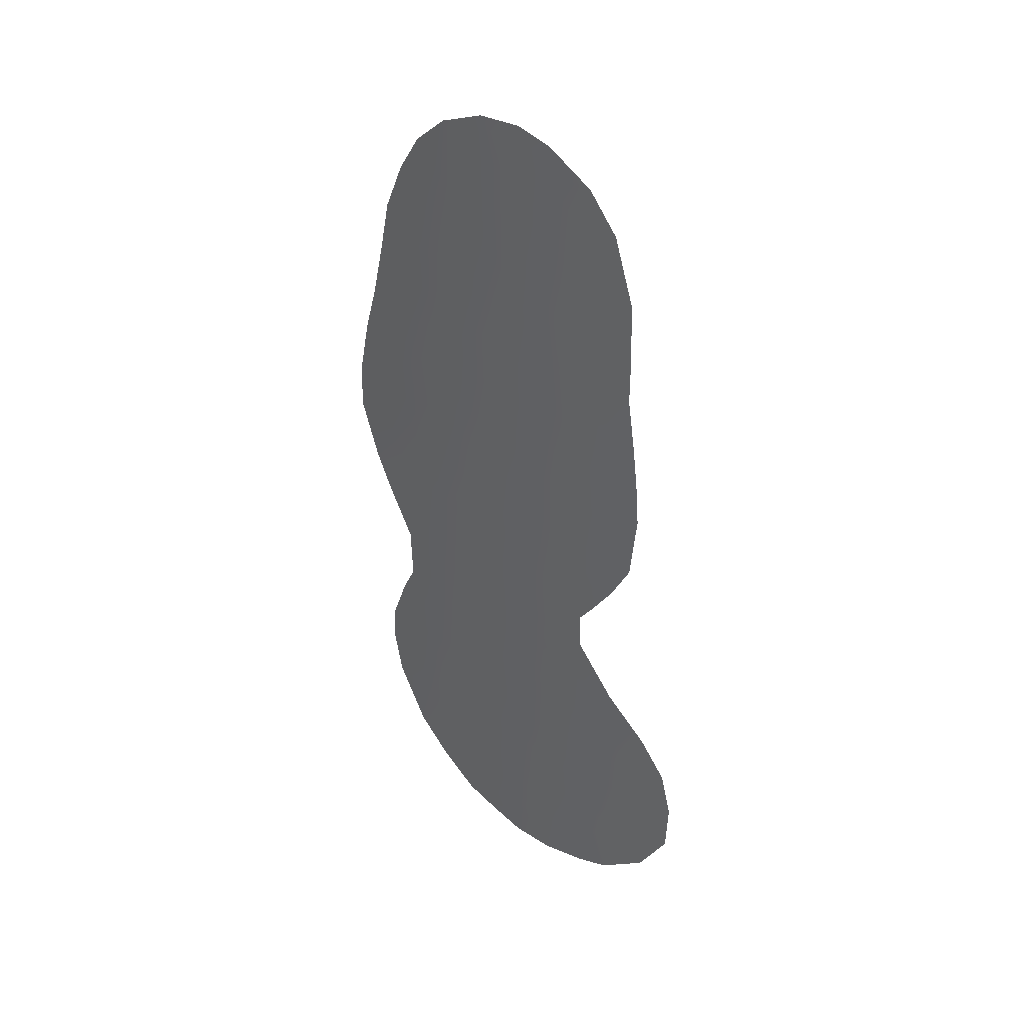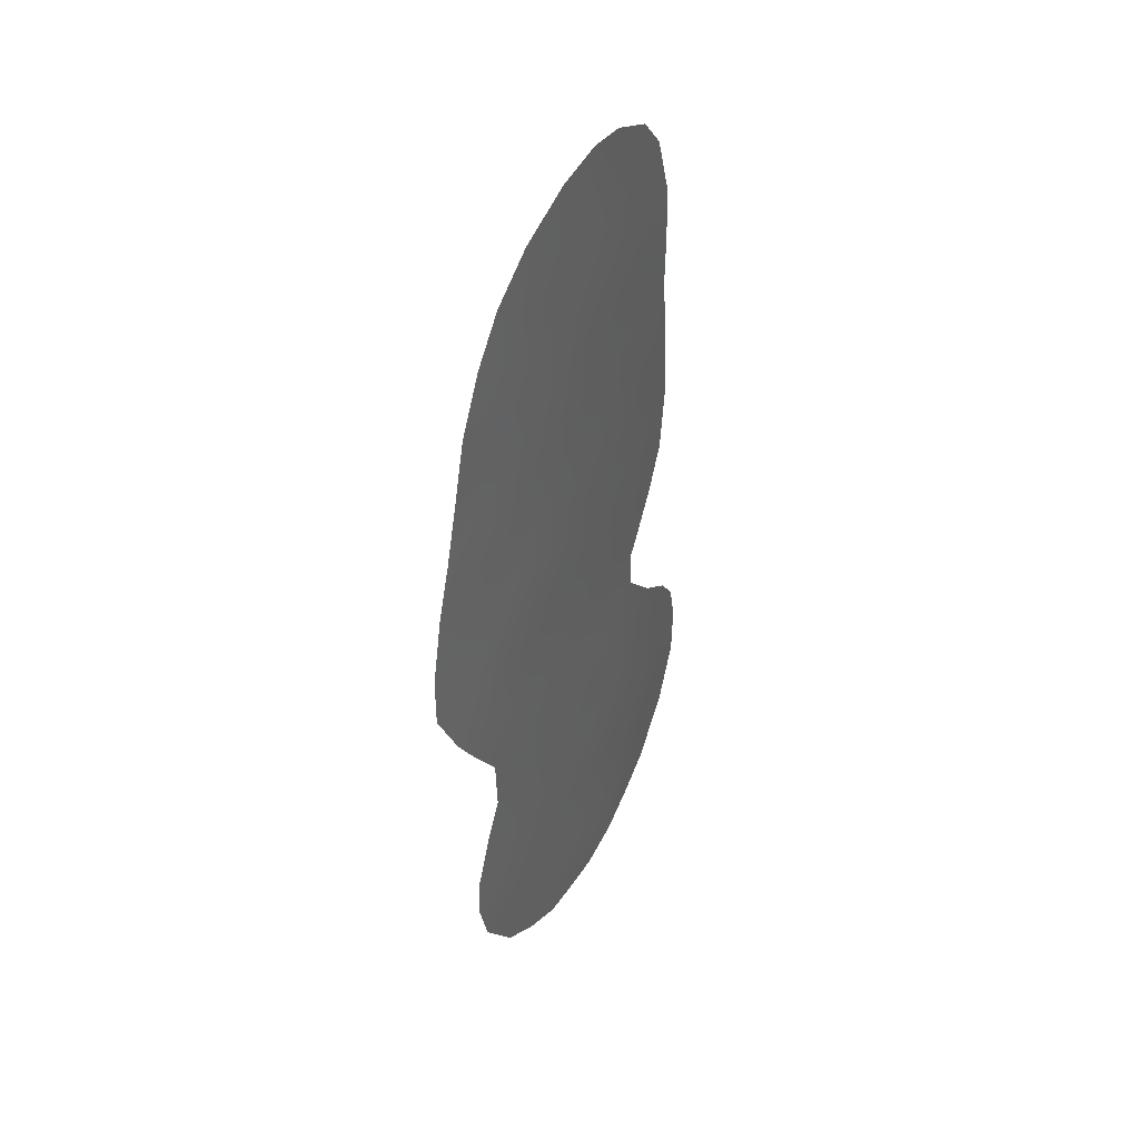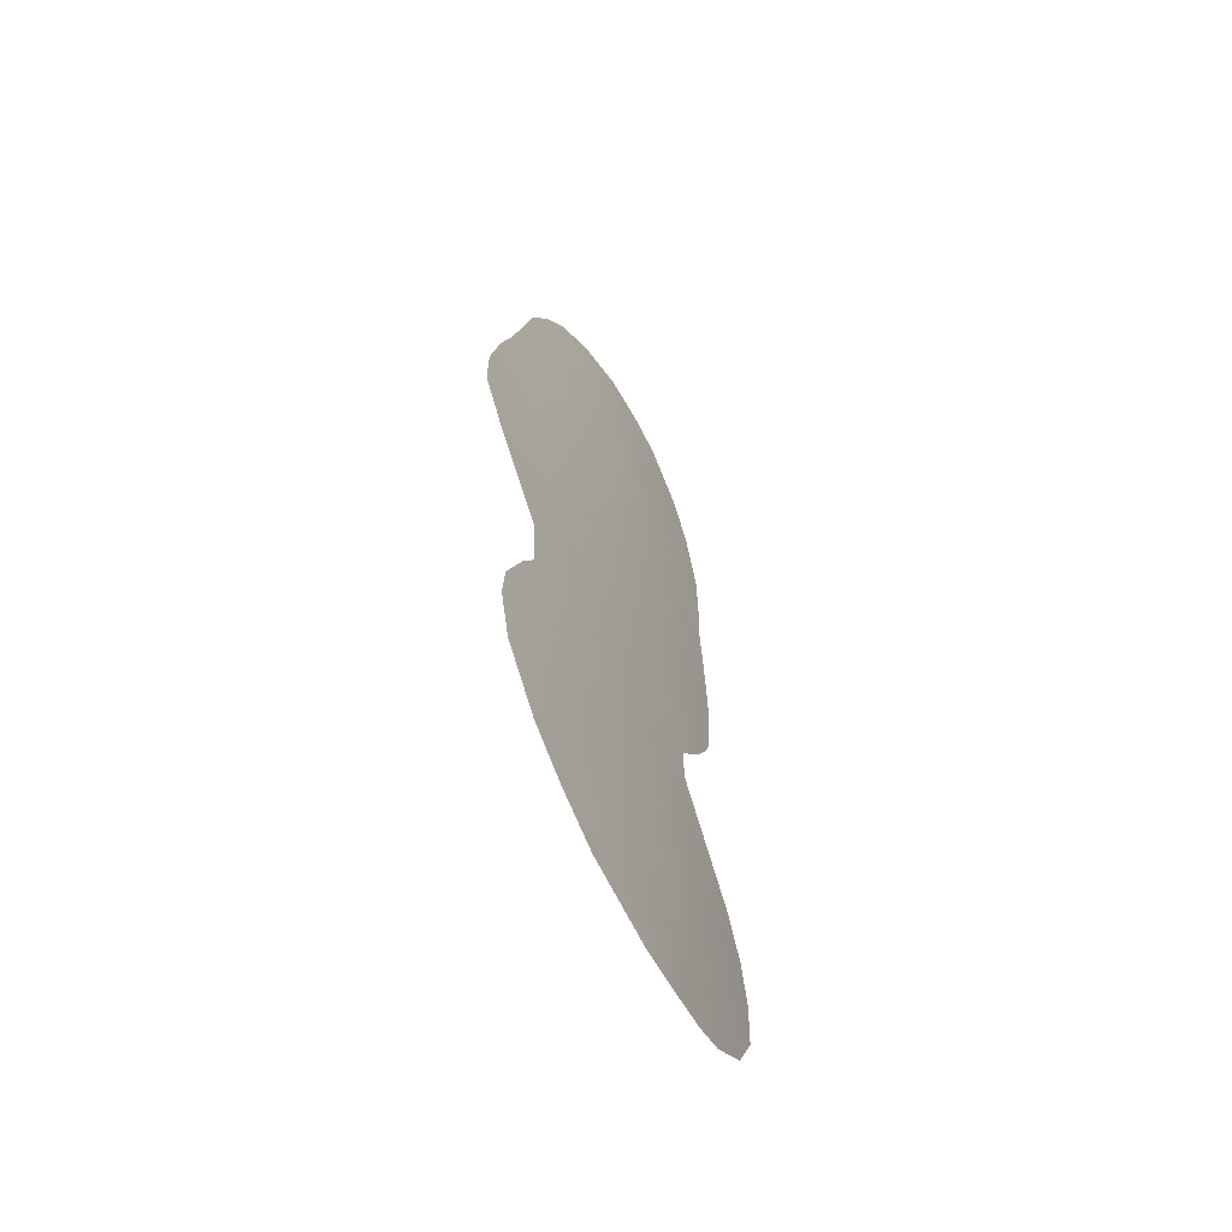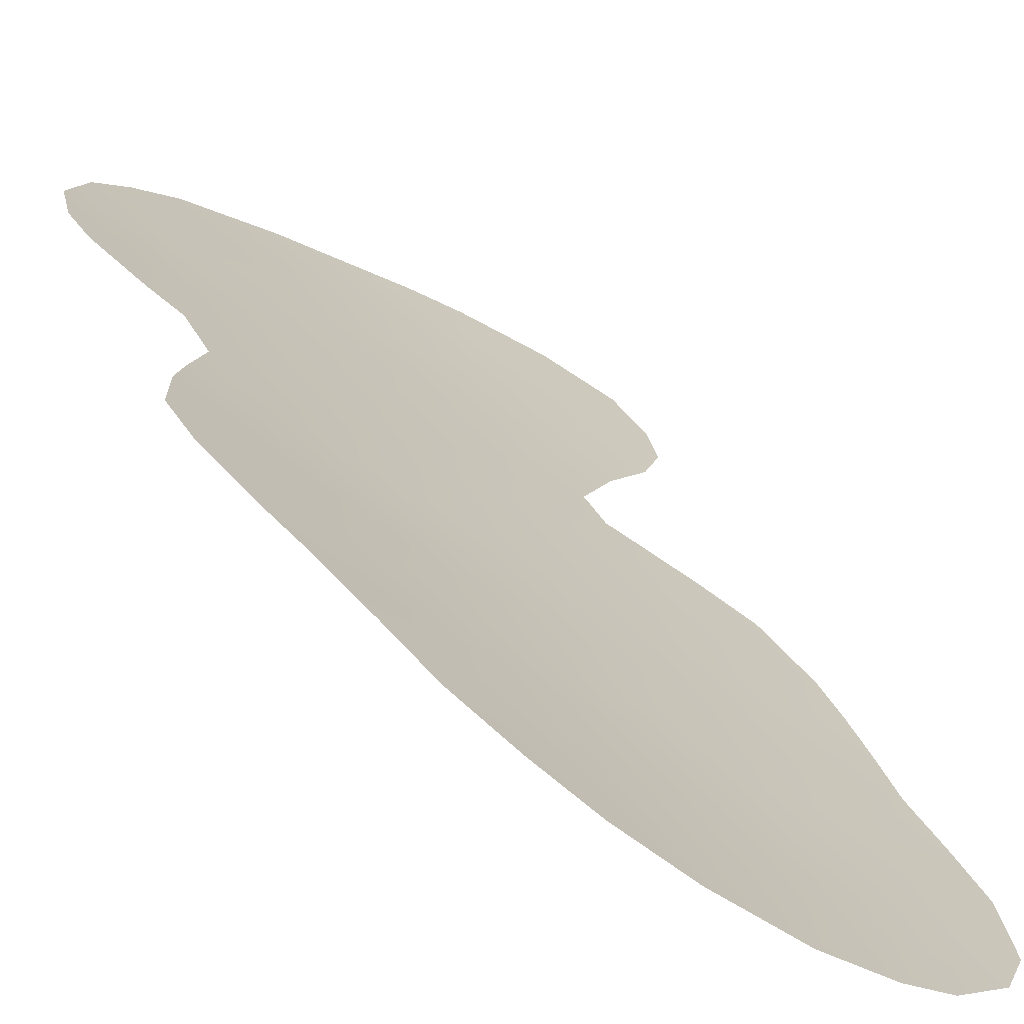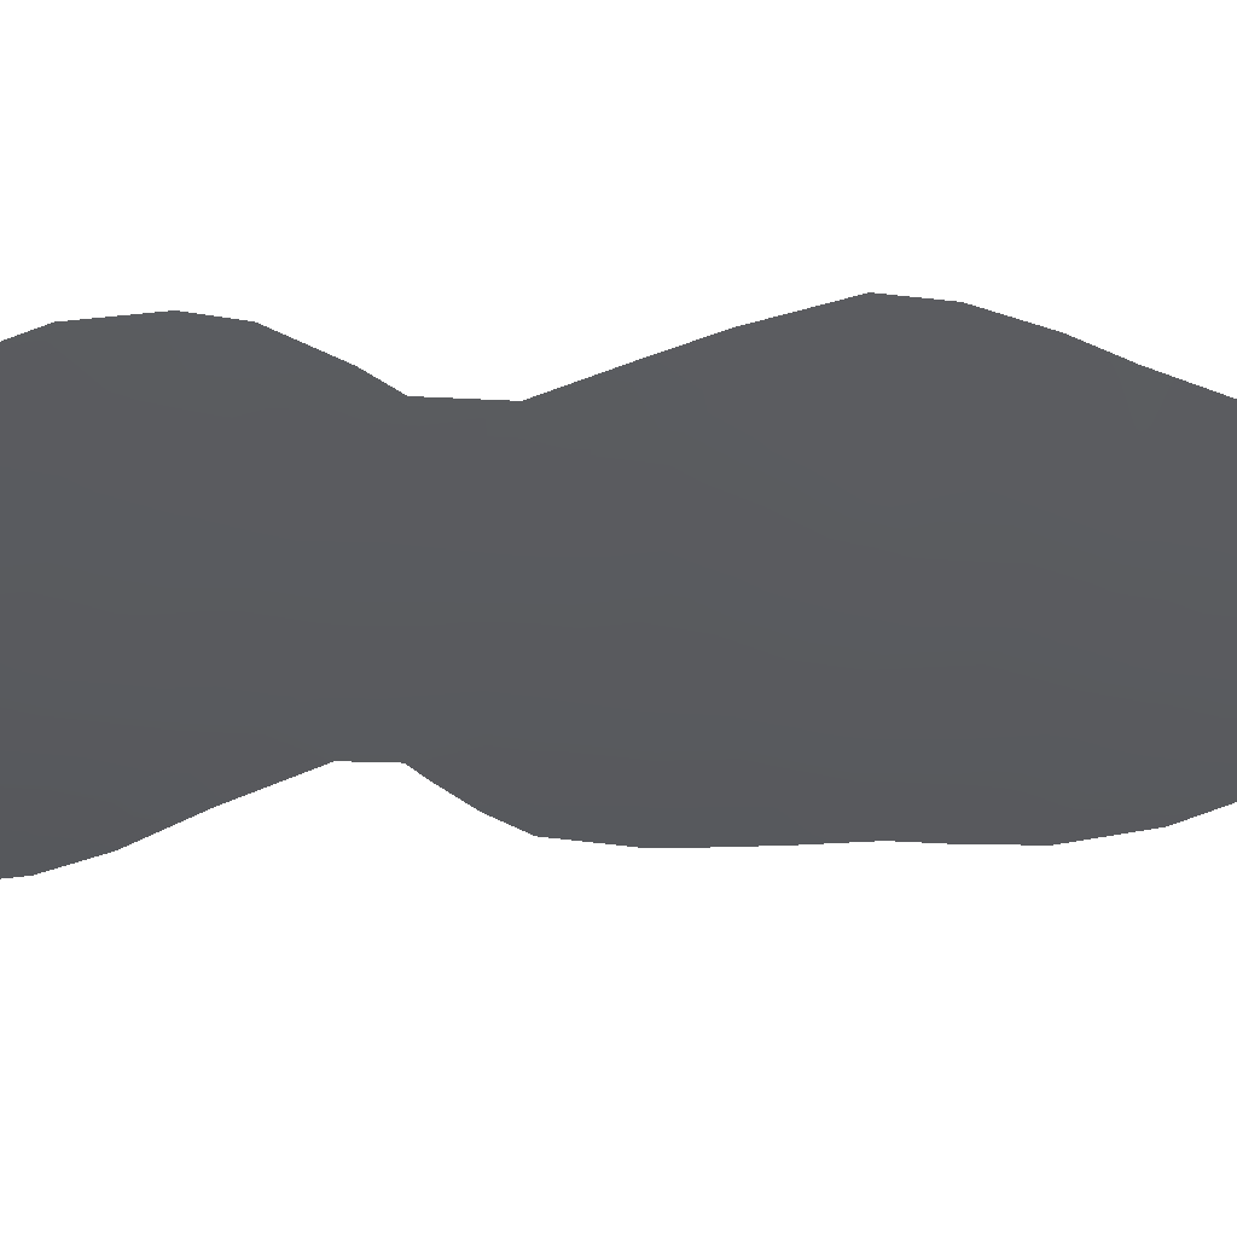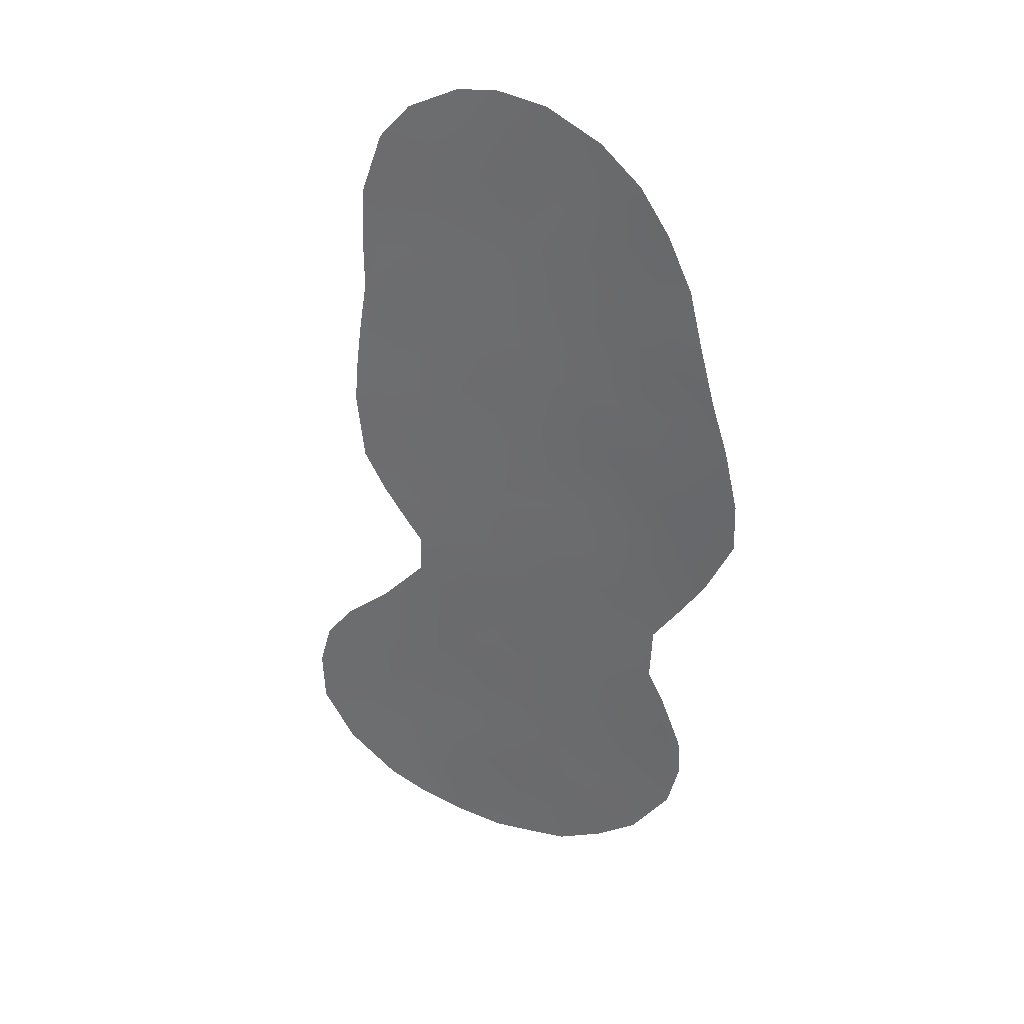
<metadata>
{"format":"obj","ext":"obj","renderer":"f3d","projection":"perspective","resolution":1024,"background":"white","views":[{"elev":37.6,"azim":-164.2,"up":"+Y"},{"elev":43.2,"azim":87.5,"up":"+Y"},{"elev":-61.1,"azim":85.7,"up":"+Y"},{"elev":29.6,"azim":157.5,"up":"+Z"},{"elev":-6.3,"azim":63.5,"up":"+Z"},{"elev":32.9,"azim":-7.2,"up":"+Y"}]}
</metadata>
<code>
v -47.68 2.021 17.08
v -52.03 -0.3527 14.7
v -49.16 21.38 16.17
v -44.07 20.13 19.32
v -47.51 -5.271 17.14
v -45.67 20.81 18.28
v -40.52 11.15 21.65
v -45.23 26.07 18.55
v -41.04 18.56 21.41
v -50.83 21.46 15.22
v -49.65 23.2 15.88
v -42.74 23.41 20.25
v -44.24 22.47 19.23
v -47.89 23 16.88
v -44.77 5.569 18.85
v -42.32 15.98 20.49
v -48.43 25.09 16.58
v -48.45 5.004 16.63
v -47.41 8.304 17.26
v -45.09 24.24 18.66
v -41.39 20.63 21.18
v -50.92 11.54 15.24
v -51.04 -3.873 15.22
v -49.34 11.02 16.13
v -45.23 11.22 18.57
v -43.23 6.055 19.8
v -47.43 21.01 17.18
v -51.96 -5.357 14.77
v -39.19 15.72 22.66
v -50.32 27.32 15.49
v -40.43 -2.411 21.58
v -38.68 11.51 22.94
v -38.73 13.38 22.94
v -39.52 9.347 22.3
v -41.38 4.134 21.01
v -54.49 2.074 13.5
v -42.43 25.78 20.49
v -50.68 -6.021 15.44
v -40.25 19.99 21.99
v -41.3 6.199 21.06
v -43.04 -5.641 19.88
v -52.52 11.8 14.4
v -40.13 0.8873 21.8
v -41.69 -4.51 20.72
v -40.85 2.967 21.34
v -52.79 14.37 14.24
v -51.4 25.98 14.91
v -41.5 24.15 21.15
v -52.2 19.6 14.49
v -48.6 28.26 16.46
v -40.03 -0.5309 21.85
v -53.73 -3.697 13.88
v -50.4 6.607 15.57
v -39.73 17.68 22.33
v -52.13 23.61 14.5
v -52.21 21.56 14.46
v -52.48 17.61 14.36
v -53.5 3.41 13.95
v -50.36 8.017 15.58
v -48.98 -6.619 16.32
v -44.6 -6.54 18.91
v -51.91 4.794 14.74
v -47.25 28.46 17.29
v -43.76 27.13 19.57
v -46.53 3.086 17.76
v -48.6 27.06 16.47
v -43.73 17.76 19.55
v -48.73 14.13 16.45
v -41.52 12.68 20.99
v -42.15 11 20.53
v -45.66 9.19 18.31
v -50.02 25.5 15.66
v -46.47 12.7 17.81
v -44.55 13.35 18.97
v -42.26 -2.348 20.36
v -49.46 2.87 16.05
v -51.56 3.204 14.93
v -39.89 13.2 22.13
v -44.66 -4.298 18.88
v -42.48 19.38 20.4
v -49.15 -4.555 16.24
v -50.36 -5.282 15.6
v -53.75 0.0311 13.85
v -52.14 -3.145 14.68
v -43.94 15.44 19.4
v -46.08 1.155 18.02
v -49.03 9.073 16.32
v -50.09 4.872 15.73
v -46.22 5.031 17.95
v -43.12 -0.4089 19.83
v -41.7 22.33 20.96
v -50.35 20.01 15.52
v -42.02 17.59 20.69
v -46.62 24.72 17.66
v -45.47 16.83 18.41
v -54.83 -1.599 13.33
v -43.89 24.73 19.47
v -52.74 -1.738 14.35
v -50.43 9.828 15.53
v -49.75 12.99 15.88
v -48.22 12.5 16.76
v -47.35 -6.897 17.25
v -40.22 8.021 21.79
v -45.43 18.93 18.42
v -51.29 16.4 15
v -52.67 15.97 14.29
v -49.65 17.19 15.9
v -50.02 15.06 15.72
v -47.38 10.53 17.27
v -44.01 1.464 19.3
v -51.13 23.4 15.05
v -46.8 18.7 17.59
v -47.67 -3.106 17.07
v -46.79 -0.9702 17.59
v -45.73 -2.536 18.22
v -44.25 7.671 19.18
v -54.91 0.4041 13.29
v -45.12 3.3 18.62
v -40.68 22.12 21.69
v -42.35 4.88 20.37
v -51.5 13.94 14.92
v -42.73 14.05 20.18
v -41.42 -0.5241 20.92
v -41.91 6.633 20.66
v -48.92 6.988 16.39
v -43.56 9.785 19.62
v -40.79 16.56 21.54
v -46.14 -4.314 17.96
v -51.78 10.26 14.8
v -43.35 12.05 19.74
v -42.2 1.301 20.43
v -45.94 7.148 18.14
v -43.69 3.878 19.51
v -50.41 -0.8334 15.53
v -48.52 15.77 16.57
v -47.04 16.16 17.44
v -45.79 -5.679 18.18
v -45.95 -6.742 18.09
v -42.71 21.38 20.26
v -44.95 -0.6746 18.71
v -47.03 26.71 17.44
v -40.93 0.8805 21.26
v -48.64 -1.117 16.52
v -50.9 8.83 15.28
v -45.57 28.15 18.34
v -42.89 25.15 20.16
v -43.27 -3.922 19.75
v -41 14.66 21.39
v -48.96 19.38 16.28
v -48.04 17.8 16.86
v -50.96 1.306 15.25
v -50.79 18.39 15.26
v -47.36 6.323 17.29
v -41.43 9.477 21
v -52.83 1.552 14.29
v -46.09 22.75 18
v -47.45 14.22 17.21
v -42.39 7.947 20.36
v -49.14 0.7088 16.21
v -47.62 0.4072 17.09
v -44.02 -2.282 19.29
v -45.71 14.76 18.26
v -42.55 2.932 20.22
v -49.74 -2.631 15.92
v -47.64 3.857 17.1
v -51.09 -2.159 15.18
f 130 69 70
f 146 37 48
f 82 38 28
f 161 147 79
f 11 14 3
f 12 48 91
f 3 92 10
f 13 20 97
f 163 35 45
f 93 80 9
f 15 89 132
f 164 113 81
f 108 121 105
f 104 67 95
f 67 85 95
f 94 20 156
f 77 58 62
f 116 126 158
f 90 161 140
f 16 122 85
f 21 139 91
f 100 22 121
f 68 101 100
f 74 130 25
f 25 109 73
f 150 135 107
f 136 112 95
f 80 4 139
f 130 70 126
f 133 120 163
f 15 133 118
f 27 156 6
f 118 65 89
f 143 164 134
f 109 87 24
f 66 50 63
f 123 31 75
f 7 69 78
f 70 69 7
f 78 33 32
f 130 74 122
f 69 130 122
f 9 39 54
f 3 14 27
f 120 40 35
f 40 120 124
f 86 160 1
f 147 161 75
f 1 76 165
f 147 44 41
f 114 86 140
f 32 7 78
f 7 32 34
f 89 165 153
f 7 154 70
f 11 17 14
f 13 6 156
f 7 34 154
f 16 67 93
f 94 14 17
f 141 94 17
f 66 72 30
f 66 30 50
f 74 73 162
f 85 162 95
f 76 77 88
f 76 88 18
f 1 159 76
f 96 83 98
f 96 117 83
f 12 13 97
f 52 98 84
f 98 52 96
f 60 5 102
f 3 10 11
f 154 34 103
f 124 103 40
f 4 104 6
f 17 11 72
f 35 163 120
f 30 72 47
f 106 121 46
f 106 57 105
f 9 21 39
f 19 71 132
f 19 109 71
f 54 127 9
f 127 54 29
f 90 110 131
f 72 11 111
f 111 47 72
f 47 111 55
f 56 111 10
f 111 56 55
f 4 80 67
f 67 80 93
f 132 89 153
f 81 113 5
f 105 121 106
f 93 9 127
f 140 115 114
f 114 115 113
f 71 116 132
f 132 116 15
f 117 36 83
f 65 118 86
f 118 110 86
f 104 4 67
f 67 16 85
f 10 49 56
f 8 20 94
f 123 51 31
f 51 123 142
f 81 5 60
f 119 91 48
f 21 91 119
f 119 39 21
f 23 164 81
f 14 94 156
f 156 20 13
f 121 22 42
f 112 6 104
f 82 23 81
f 23 82 28
f 148 69 122
f 103 158 154
f 87 125 59
f 53 59 125
f 140 86 110
f 116 71 126
f 158 126 154
f 71 25 126
f 110 90 140
f 90 75 161
f 16 148 122
f 93 127 16
f 16 127 148
f 79 61 137
f 81 60 82
f 9 80 21
f 21 80 139
f 108 105 107
f 13 4 6
f 22 24 99
f 101 24 100
f 100 24 22
f 68 157 101
f 20 8 97
f 129 22 99
f 129 42 22
f 73 74 25
f 131 142 123
f 90 131 123
f 45 131 163
f 25 71 109
f 73 109 101
f 19 153 125
f 110 163 131
f 133 110 118
f 134 164 166
f 166 84 98
f 150 136 135
f 107 135 108
f 136 150 112
f 95 112 104
f 162 136 95
f 136 162 157
f 107 105 152
f 57 152 105
f 5 128 137
f 138 137 61
f 5 137 102
f 138 102 137
f 10 111 11
f 139 4 13
f 26 15 116
f 26 116 158
f 25 130 126
f 126 70 154
f 53 88 62
f 133 26 120
f 124 26 158
f 15 26 133
f 97 146 12
f 27 14 156
f 112 27 6
f 15 118 89
f 89 65 165
f 63 141 66
f 113 115 128
f 115 79 128
f 113 128 5
f 45 142 131
f 43 142 45
f 114 113 143
f 113 164 143
f 143 159 160
f 101 109 24
f 109 19 87
f 139 13 12
f 121 108 100
f 100 108 68
f 8 94 141
f 59 99 87
f 99 59 144
f 8 145 64
f 64 97 8
f 48 12 146
f 64 146 97
f 146 64 37
f 141 145 8
f 145 141 63
f 19 125 87
f 124 120 26
f 92 152 49
f 10 92 49
f 38 82 60
f 17 66 141
f 51 142 43
f 17 72 66
f 79 41 61
f 79 147 41
f 149 152 92
f 3 149 92
f 53 125 18
f 29 148 127
f 148 29 78
f 149 3 27
f 150 149 27
f 112 150 27
f 91 139 12
f 107 149 150
f 151 159 134
f 149 107 152
f 90 123 75
f 88 53 18
f 77 155 58
f 2 155 151
f 152 57 49
f 155 77 151
f 155 36 58
f 36 155 83
f 144 129 99
f 99 24 87
f 132 153 19
f 75 31 44
f 122 74 85
f 147 75 44
f 78 69 148
f 98 83 2
f 83 155 2
f 88 77 62
f 68 108 135
f 78 29 33
f 157 162 73
f 124 158 103
f 159 151 76
f 157 73 101
f 135 136 157
f 157 68 135
f 151 77 76
f 160 159 1
f 114 160 86
f 134 159 143
f 143 160 114
f 161 115 140
f 121 42 46
f 74 162 85
f 161 79 115
f 151 134 2
f 133 163 110
f 86 1 65
f 23 28 84
f 18 125 153
f 1 165 65
f 165 76 18
f 153 165 18
f 84 28 52
f 79 137 128
f 166 164 23
f 134 166 2
f 98 2 166
f 84 166 23

</code>
